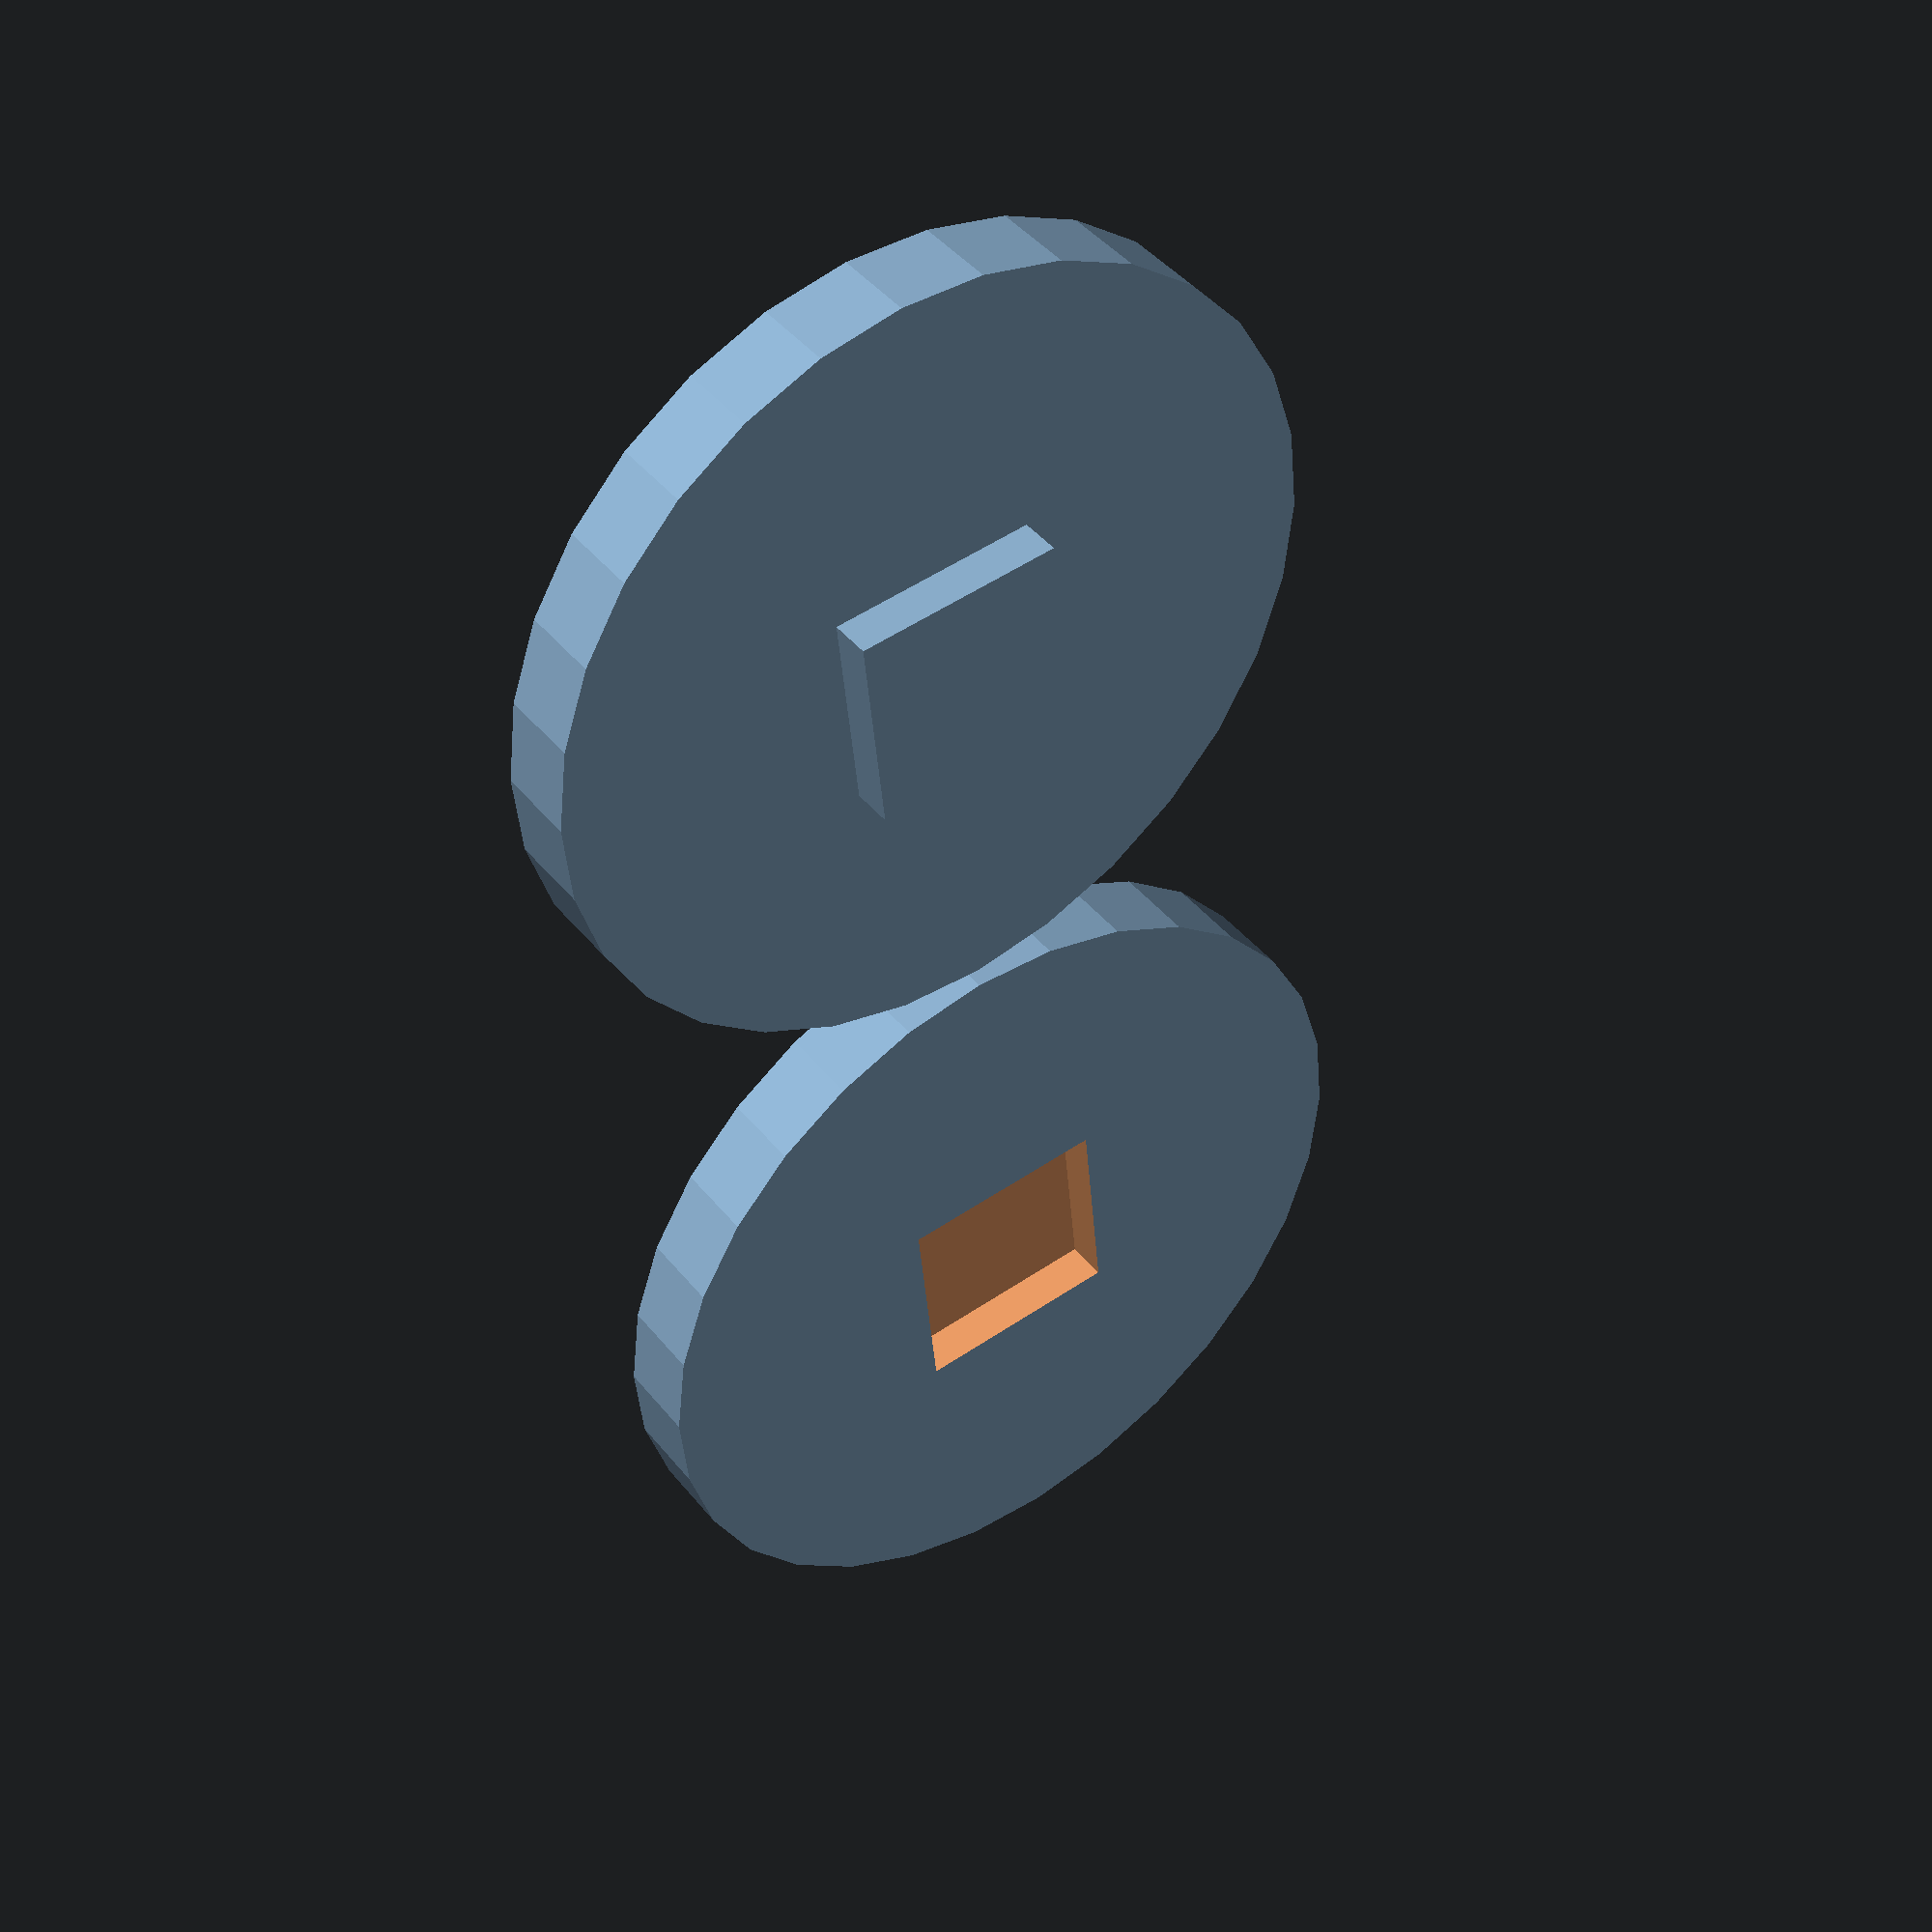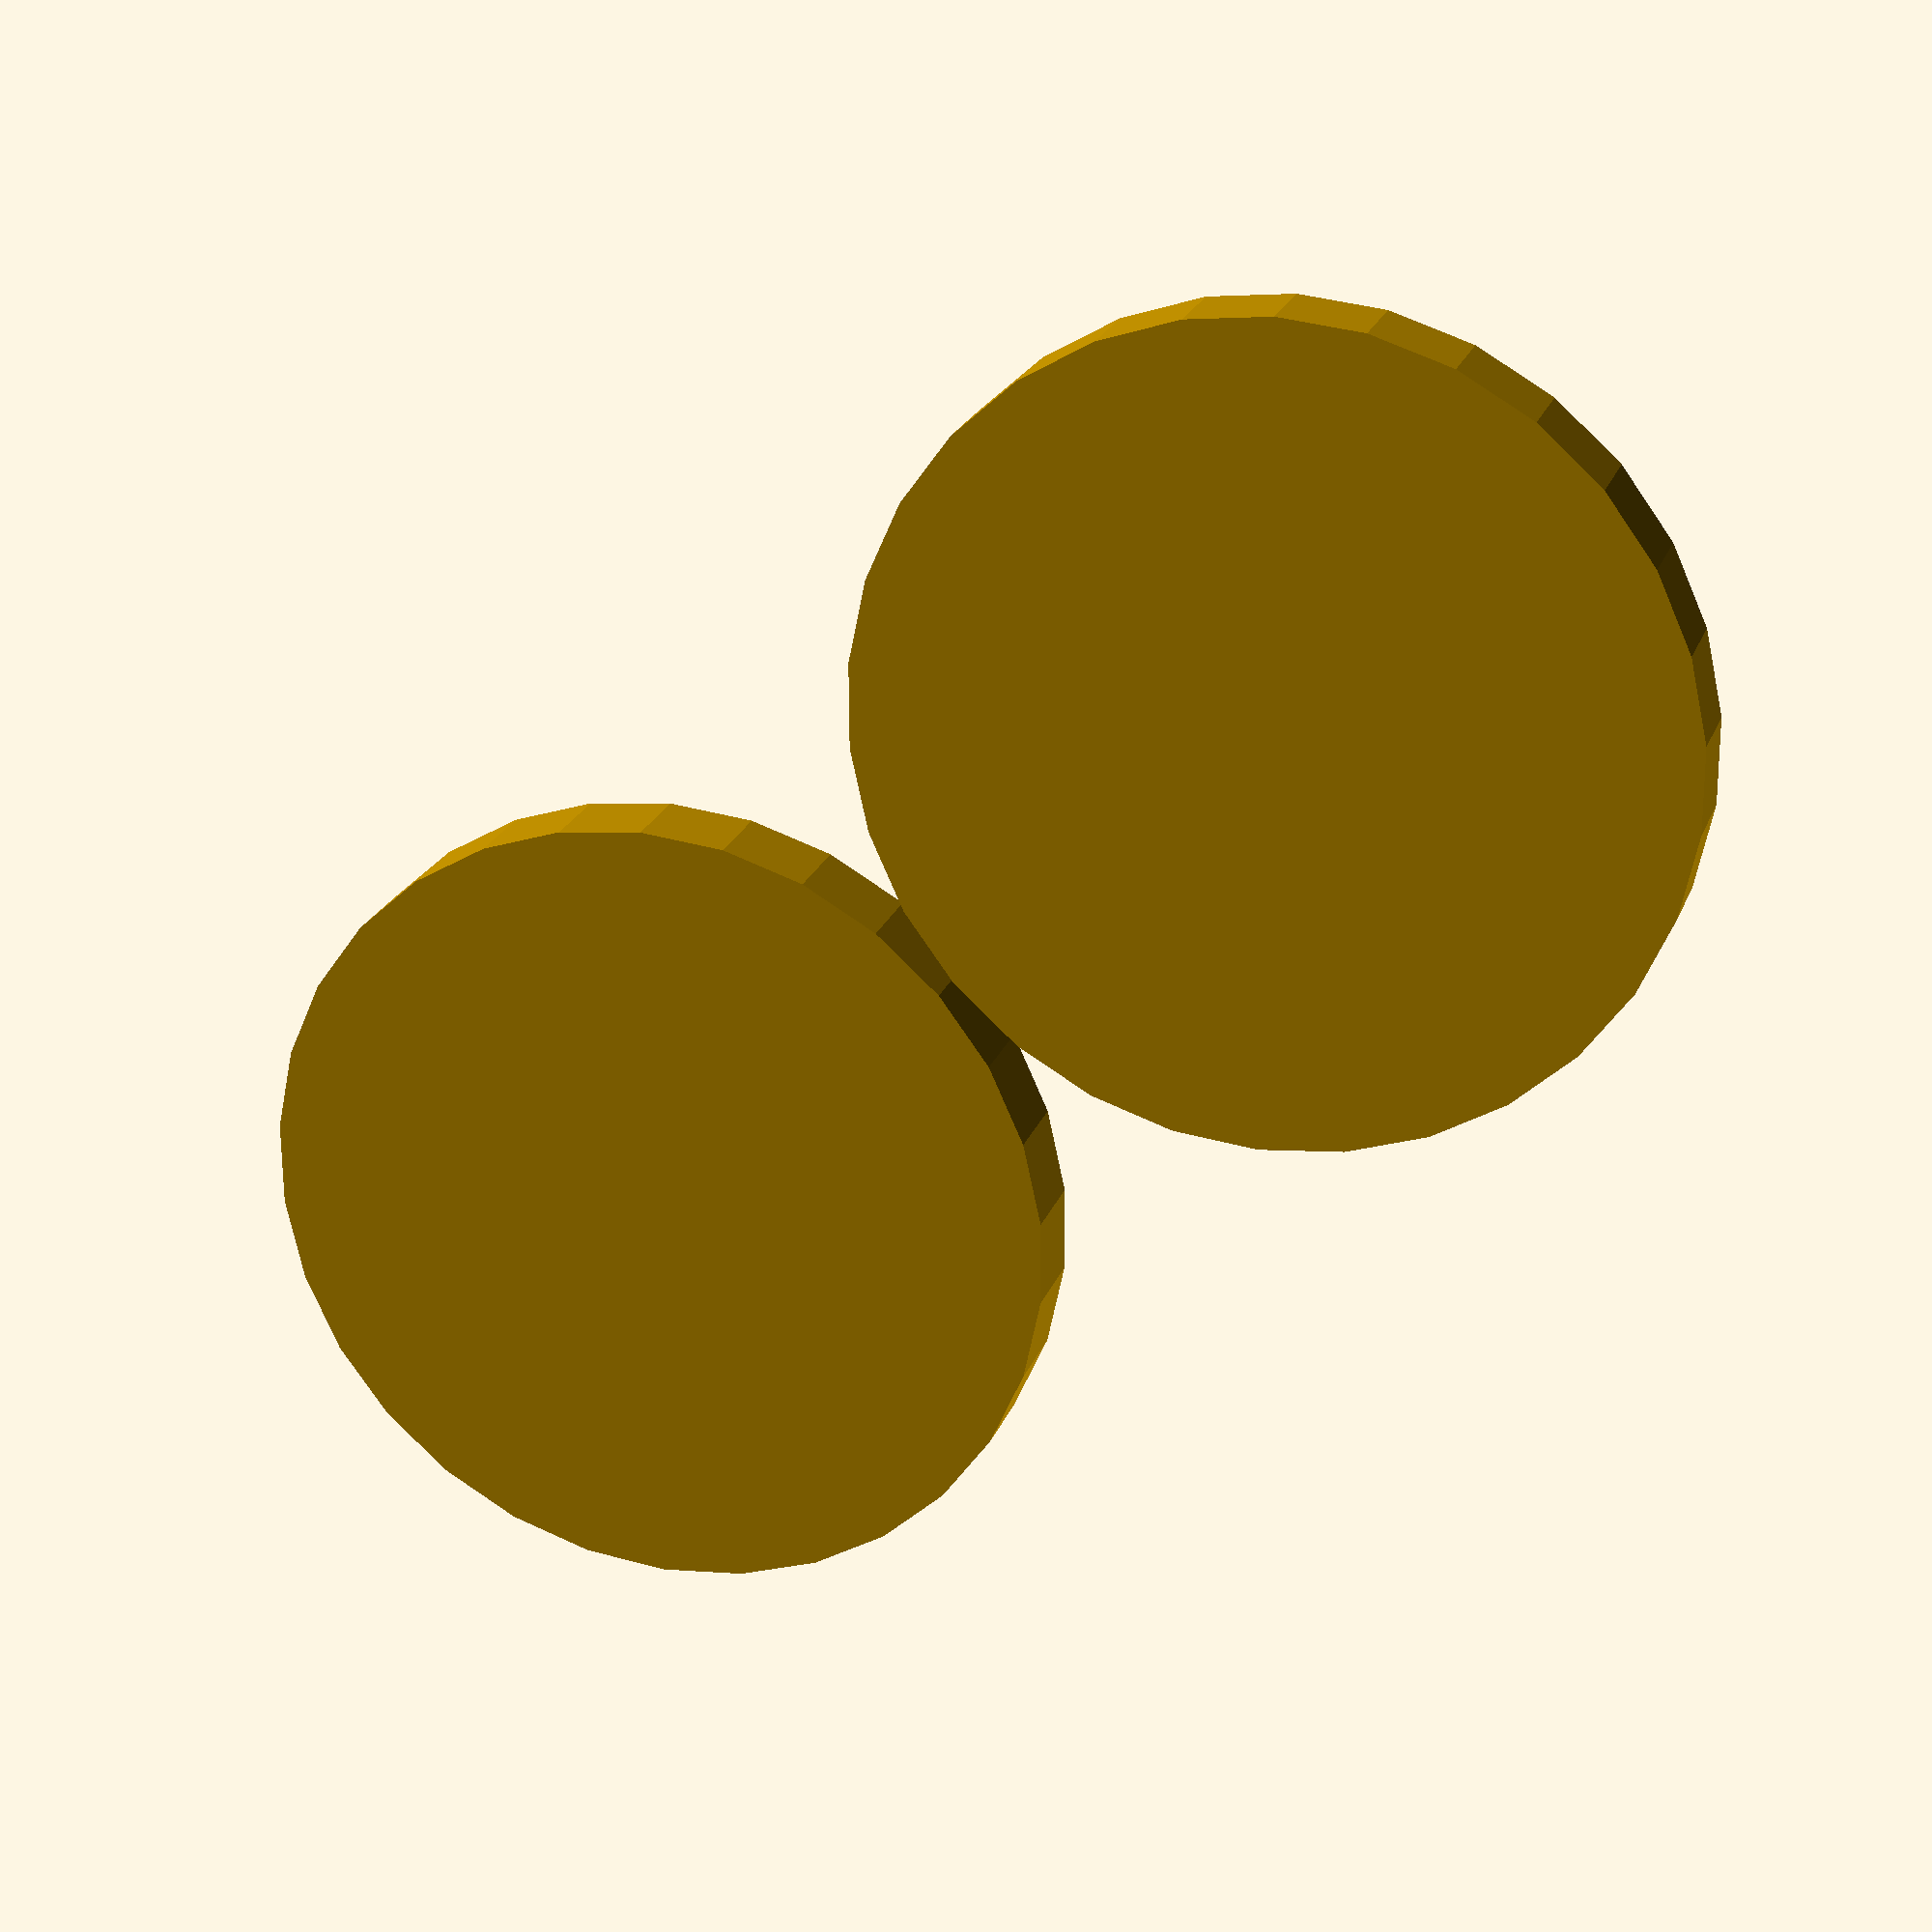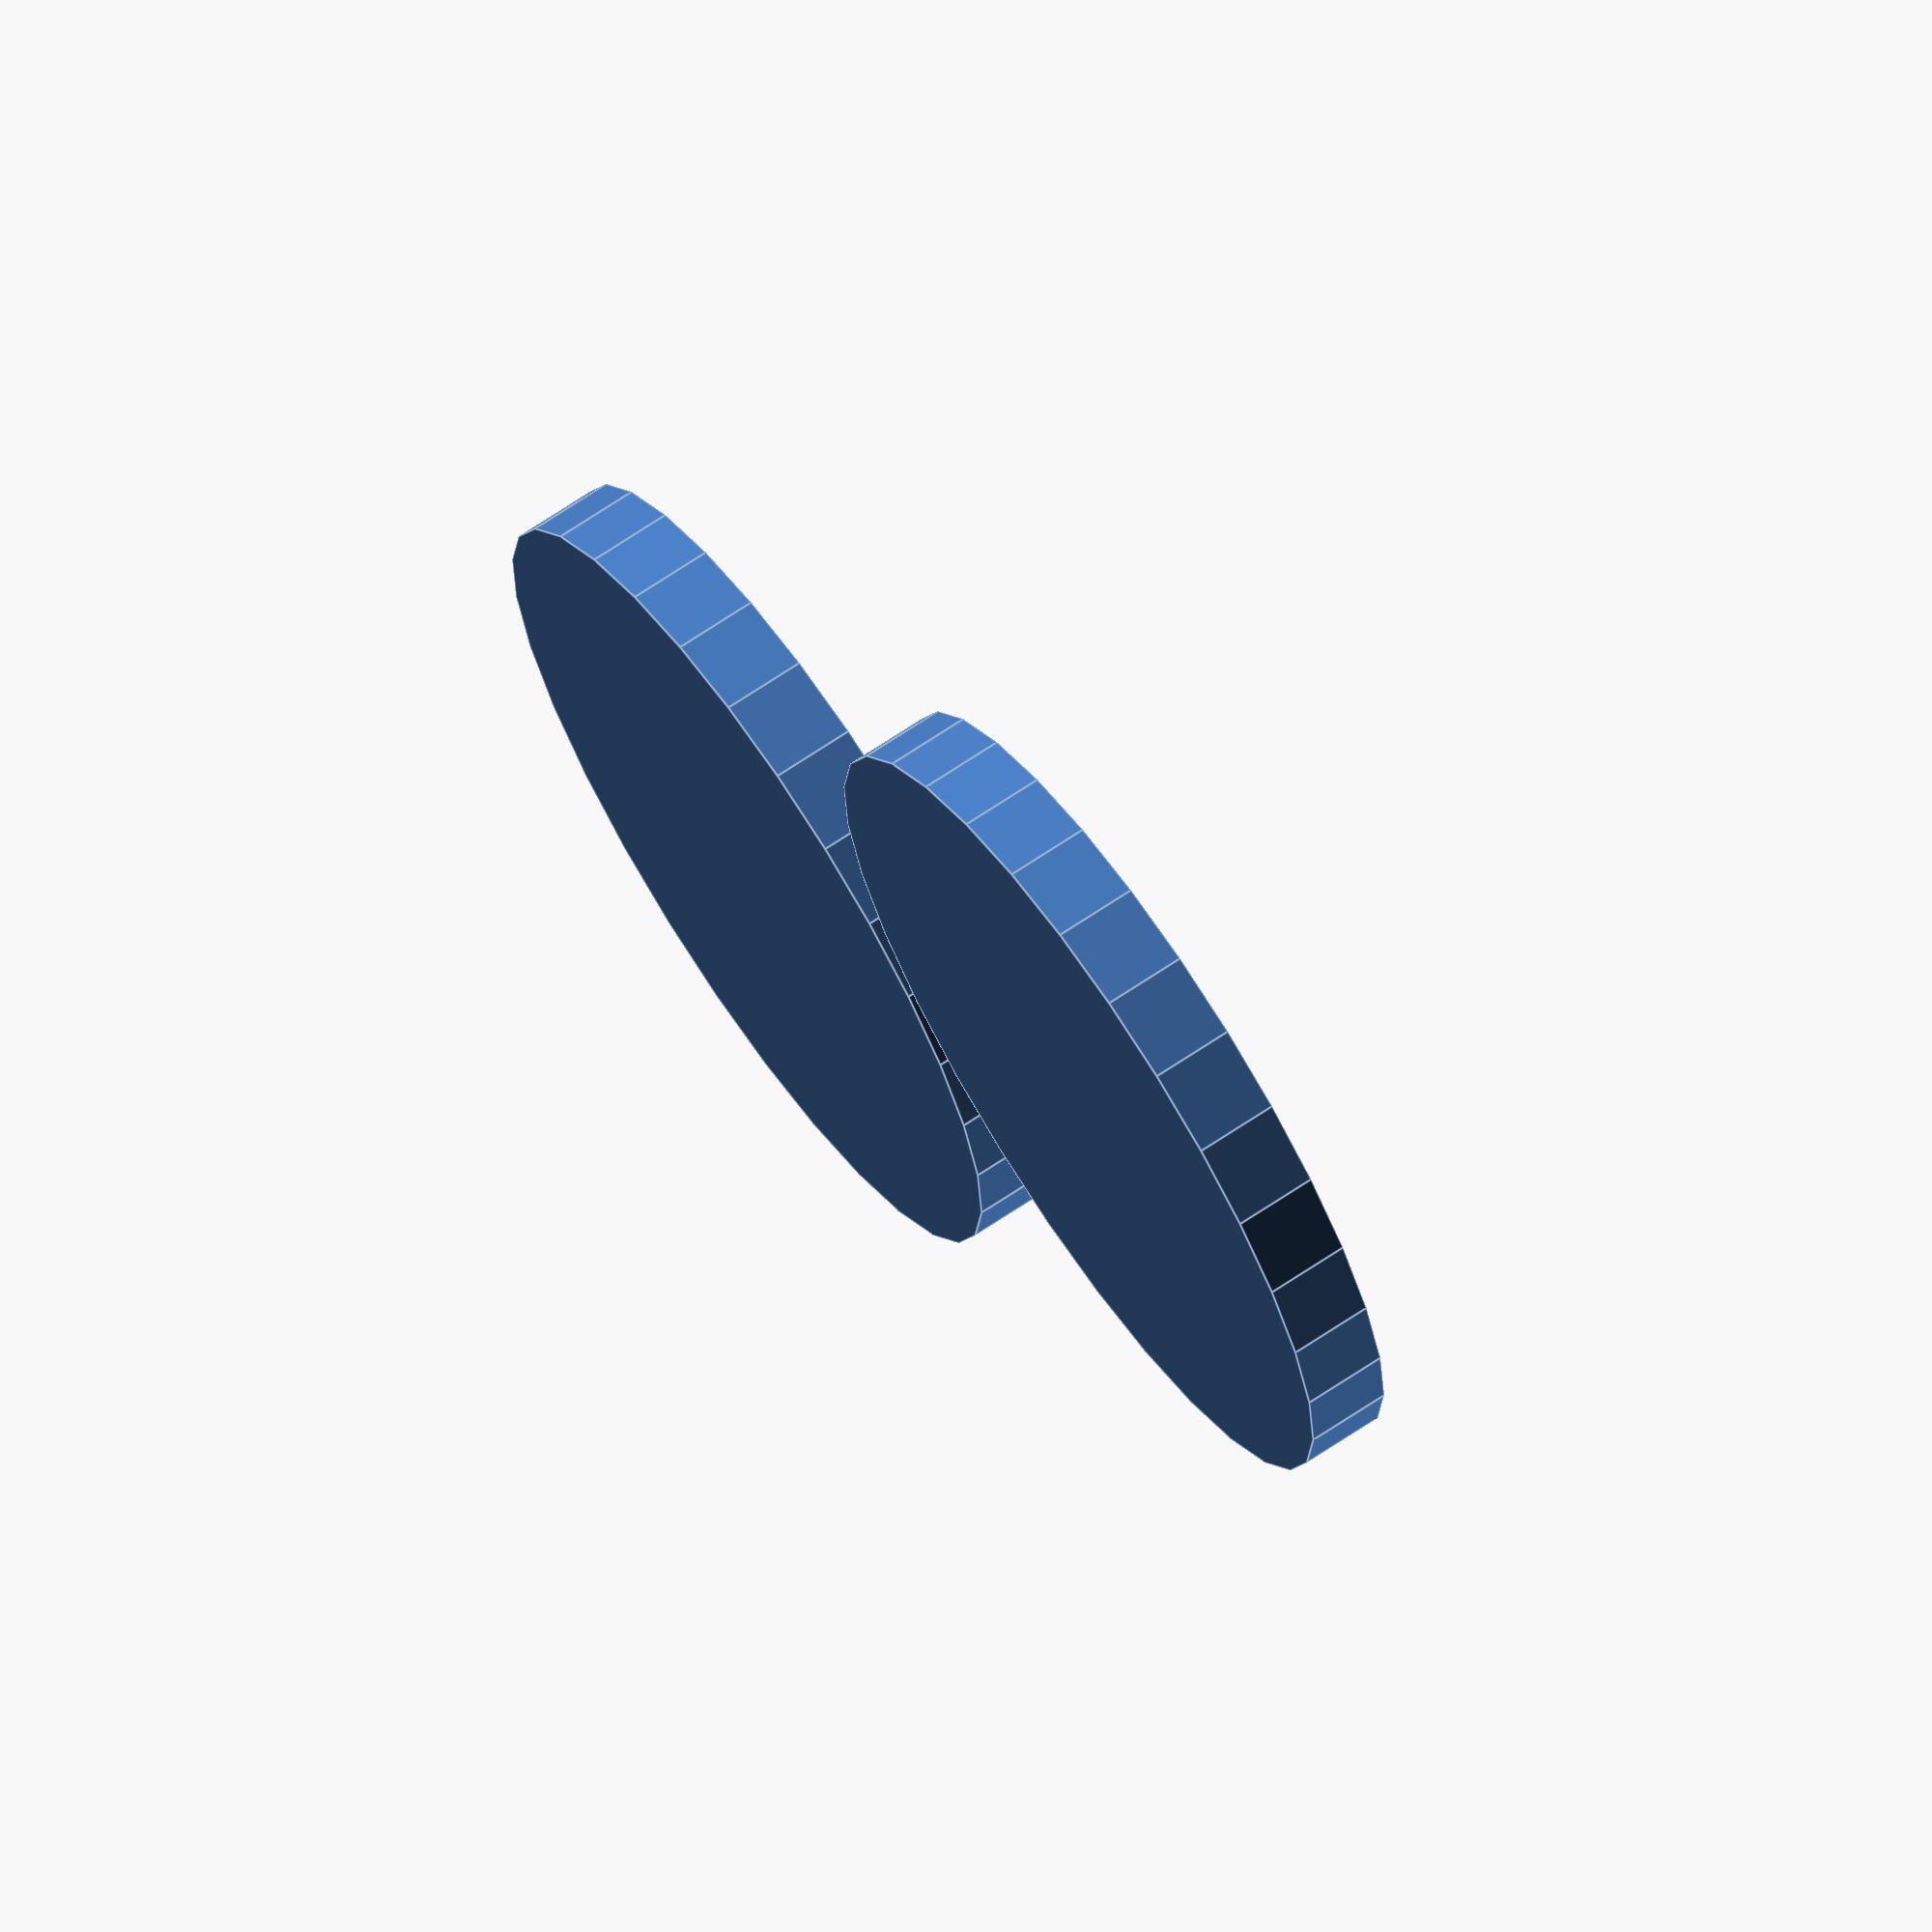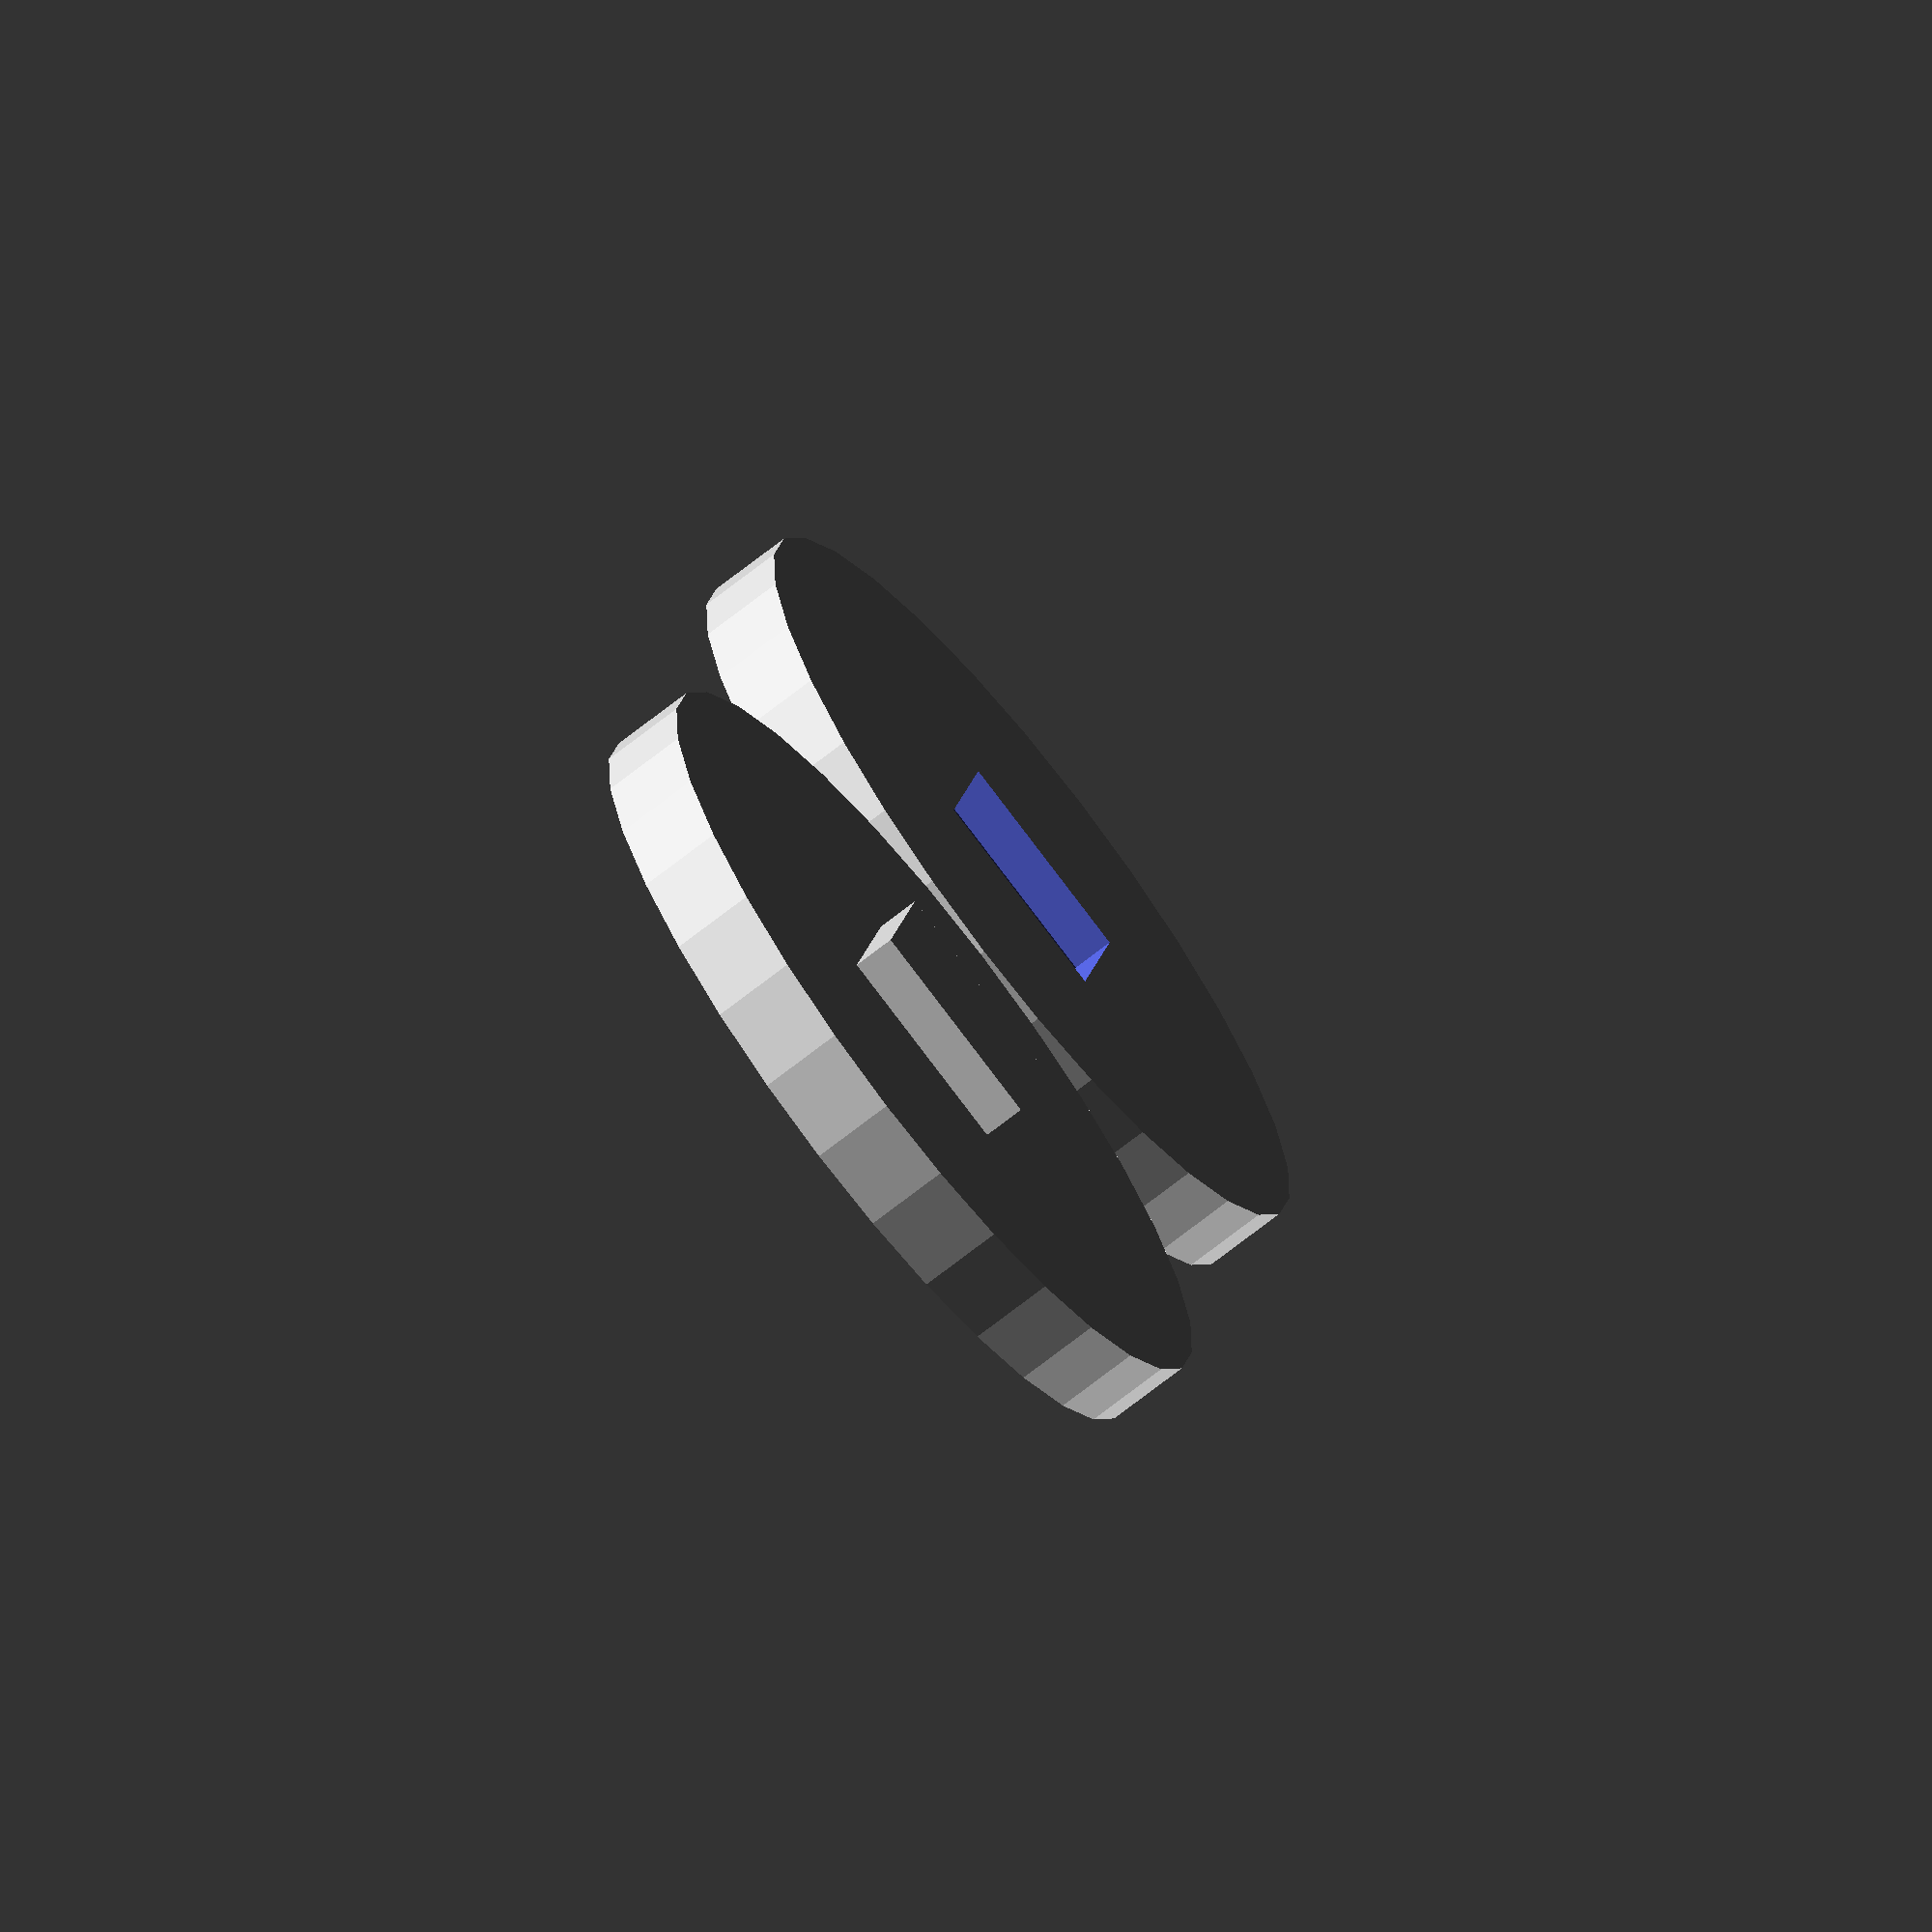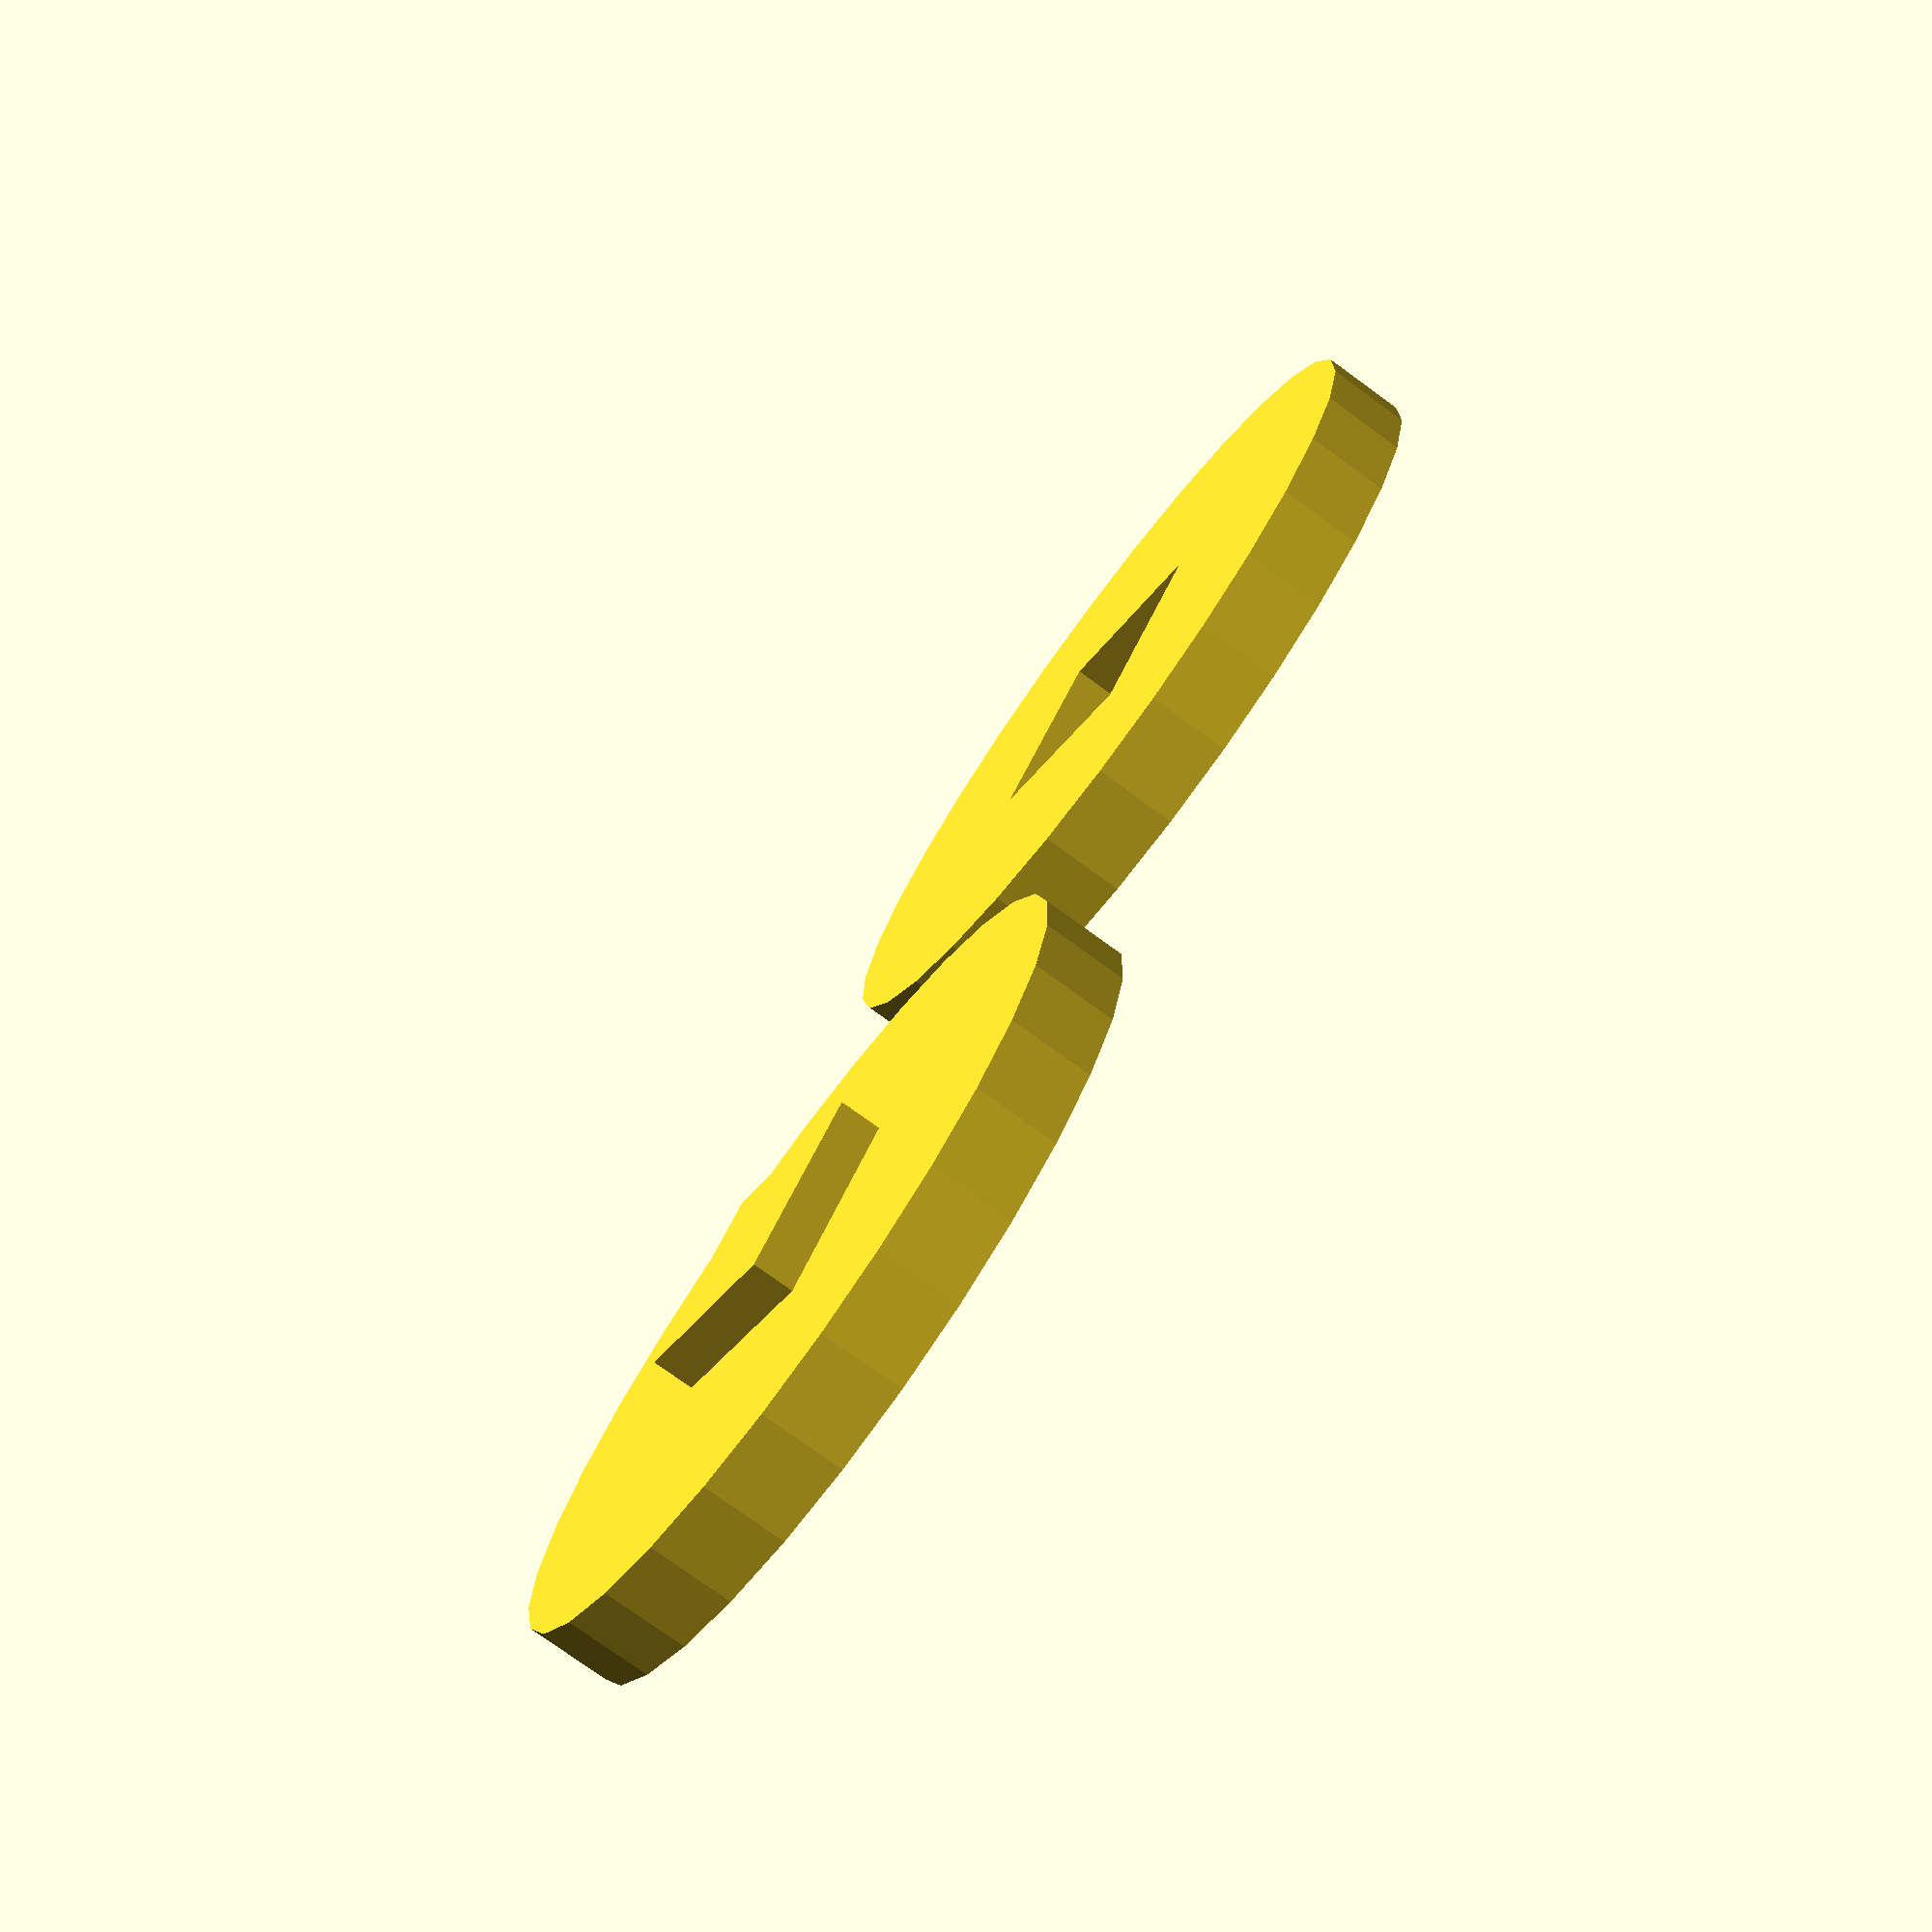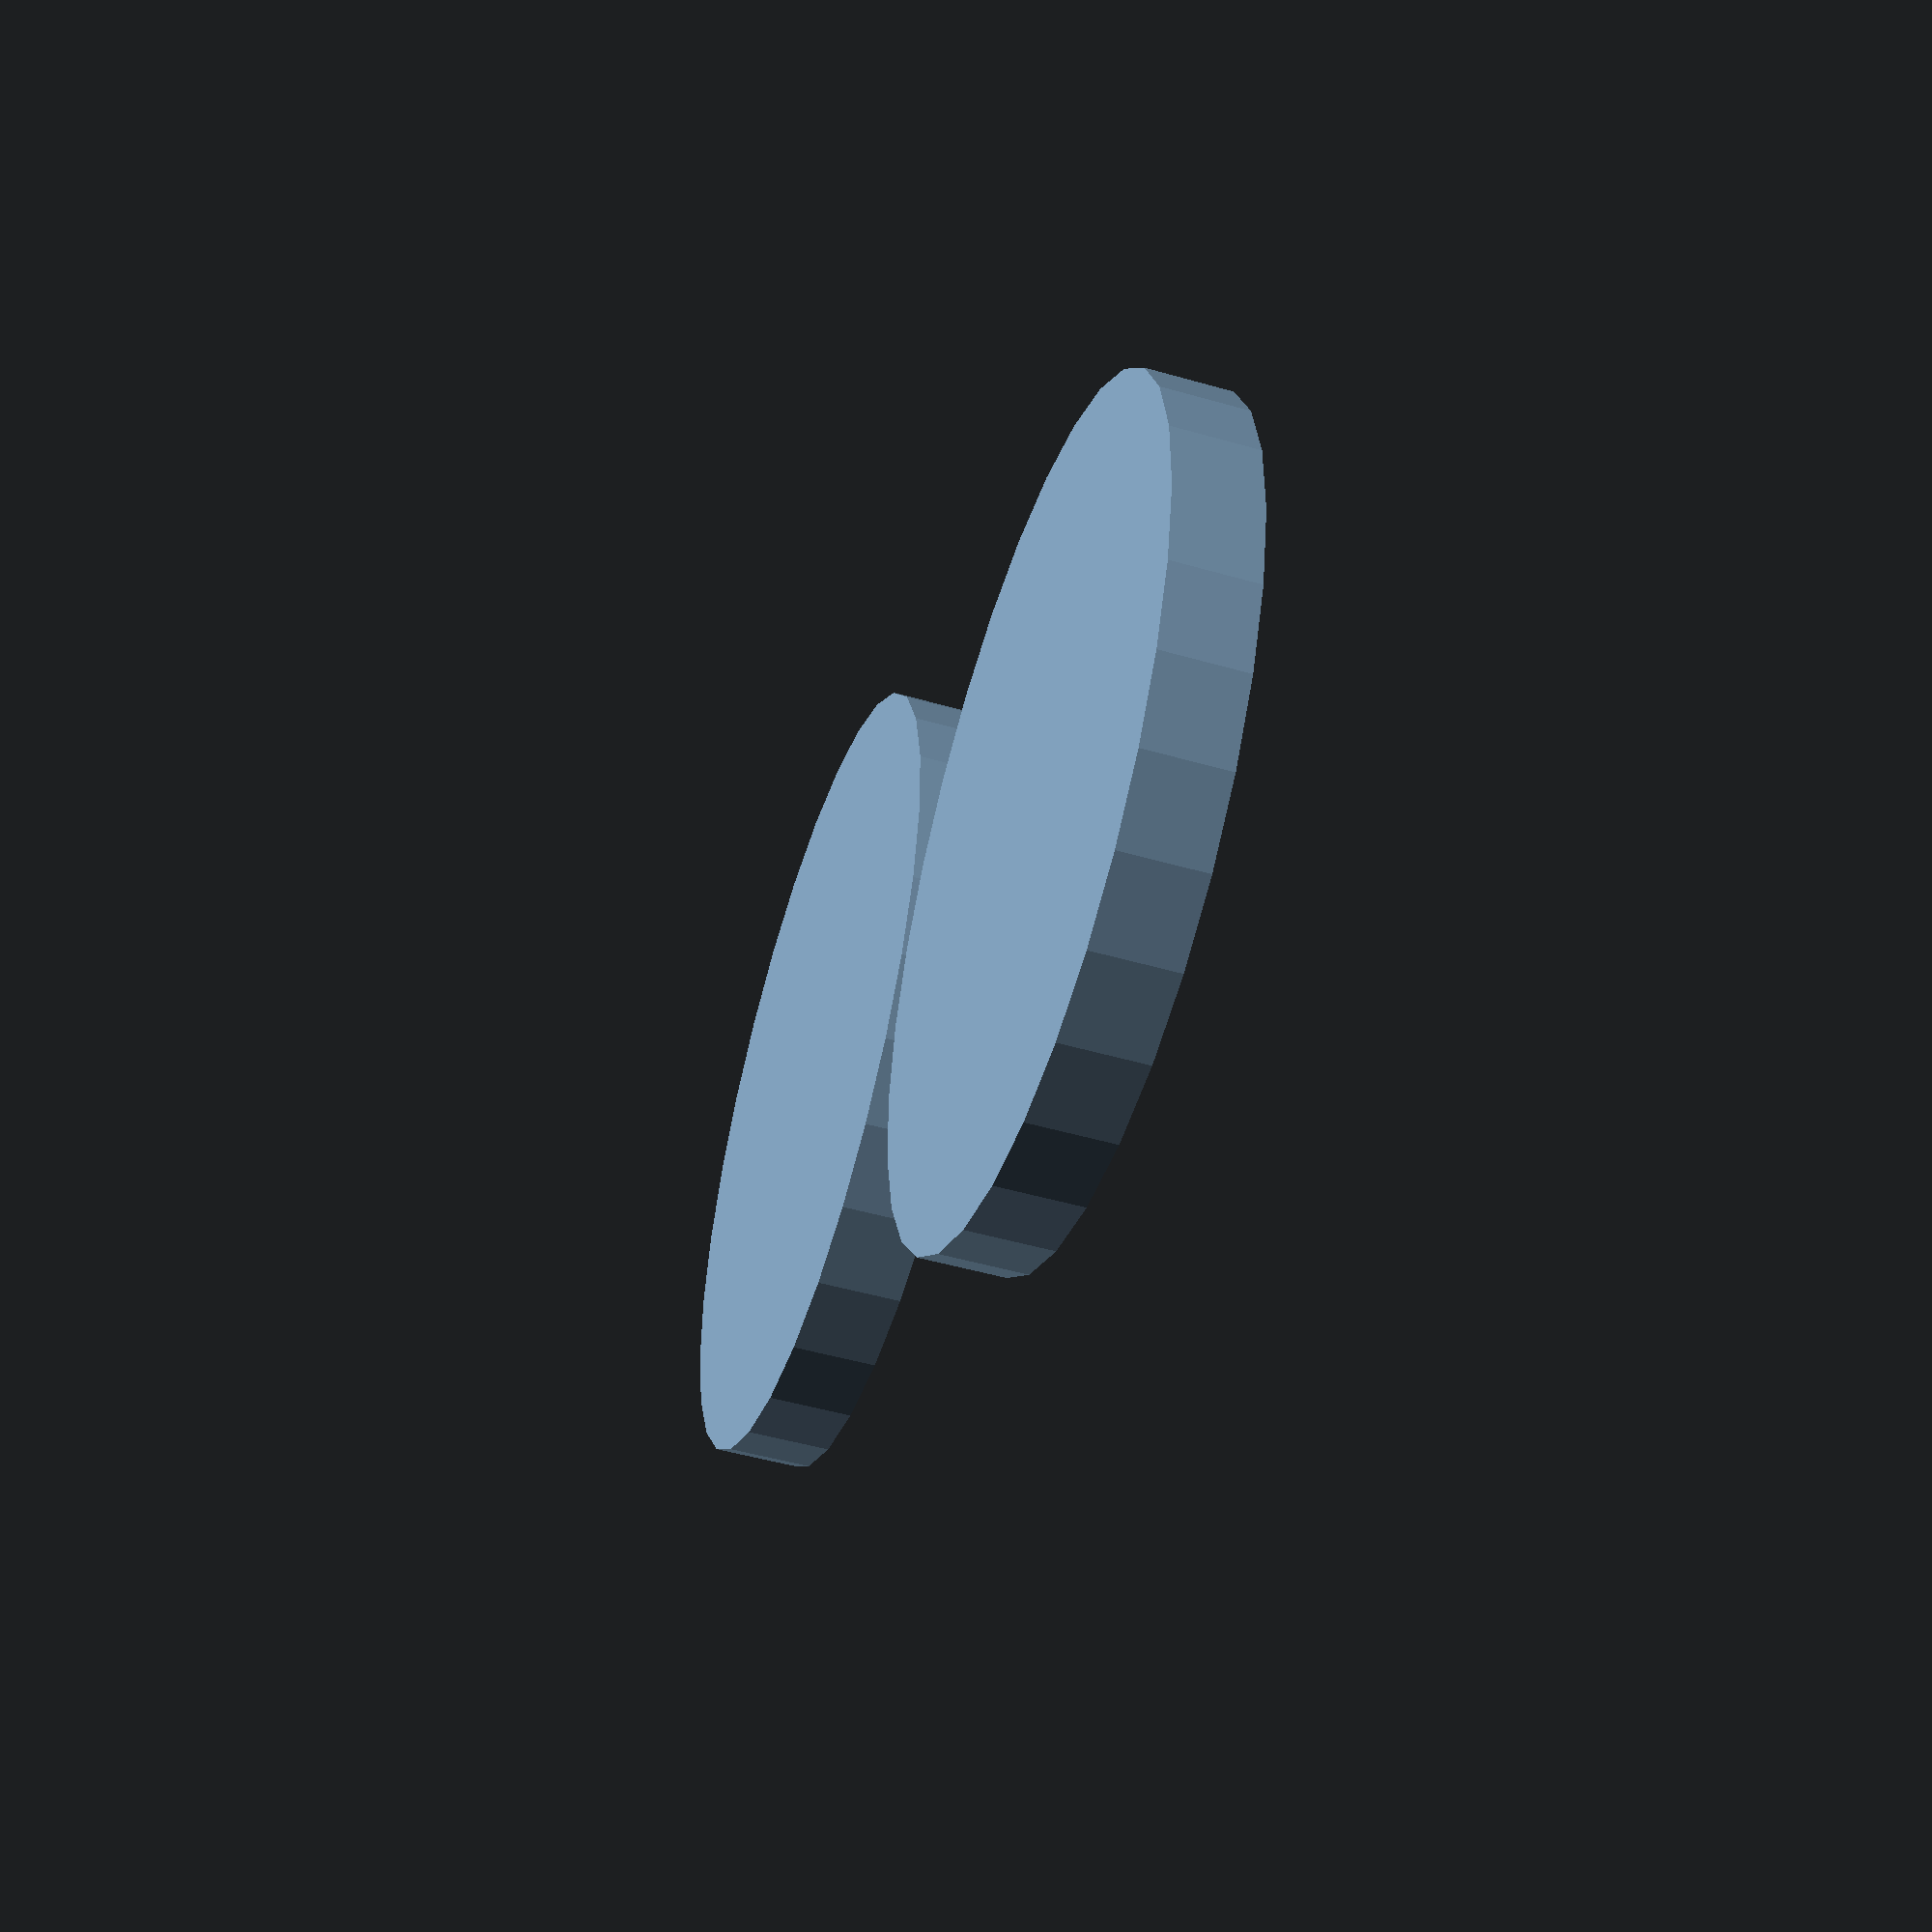
<openscad>
3dp_error=0.08;

union(){
    cylinder(d=39,h=4);
    
    translate([0, 0, 4])
    cube([10,10,4],center=true);
}
 difference(){
    translate([40,0,0])
    cylinder(d=39,h = 4);
    translate([40,0, 7])
    cube([10 + 3dp_error, 
    10+3dp_error,10],center=true);
 }
</openscad>
<views>
elev=317.1 azim=84.3 roll=324.5 proj=p view=wireframe
elev=337.4 azim=222.3 roll=197.4 proj=p view=wireframe
elev=291.5 azim=46.5 roll=235.9 proj=o view=edges
elev=251.2 azim=100.6 roll=231.9 proj=o view=solid
elev=255.8 azim=127.2 roll=126.1 proj=p view=solid
elev=229.6 azim=329.4 roll=287.6 proj=p view=solid
</views>
